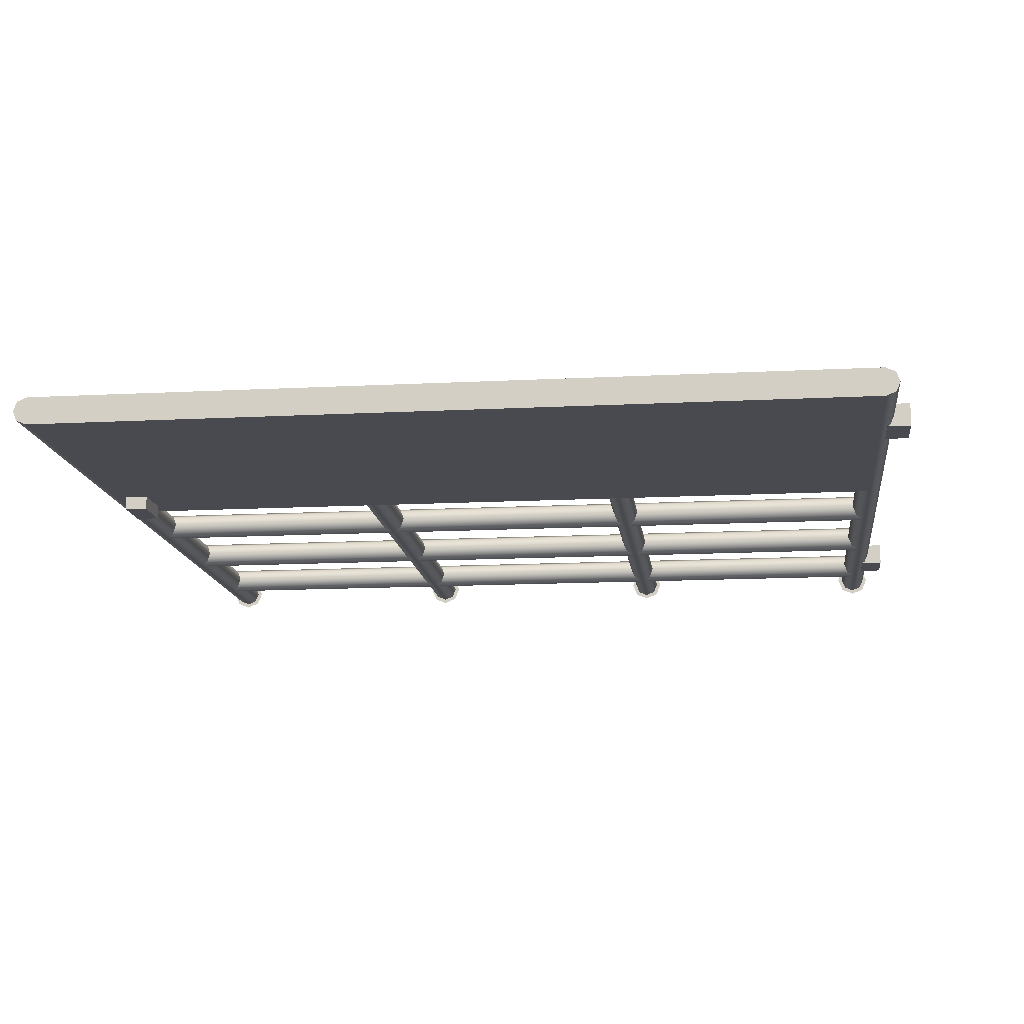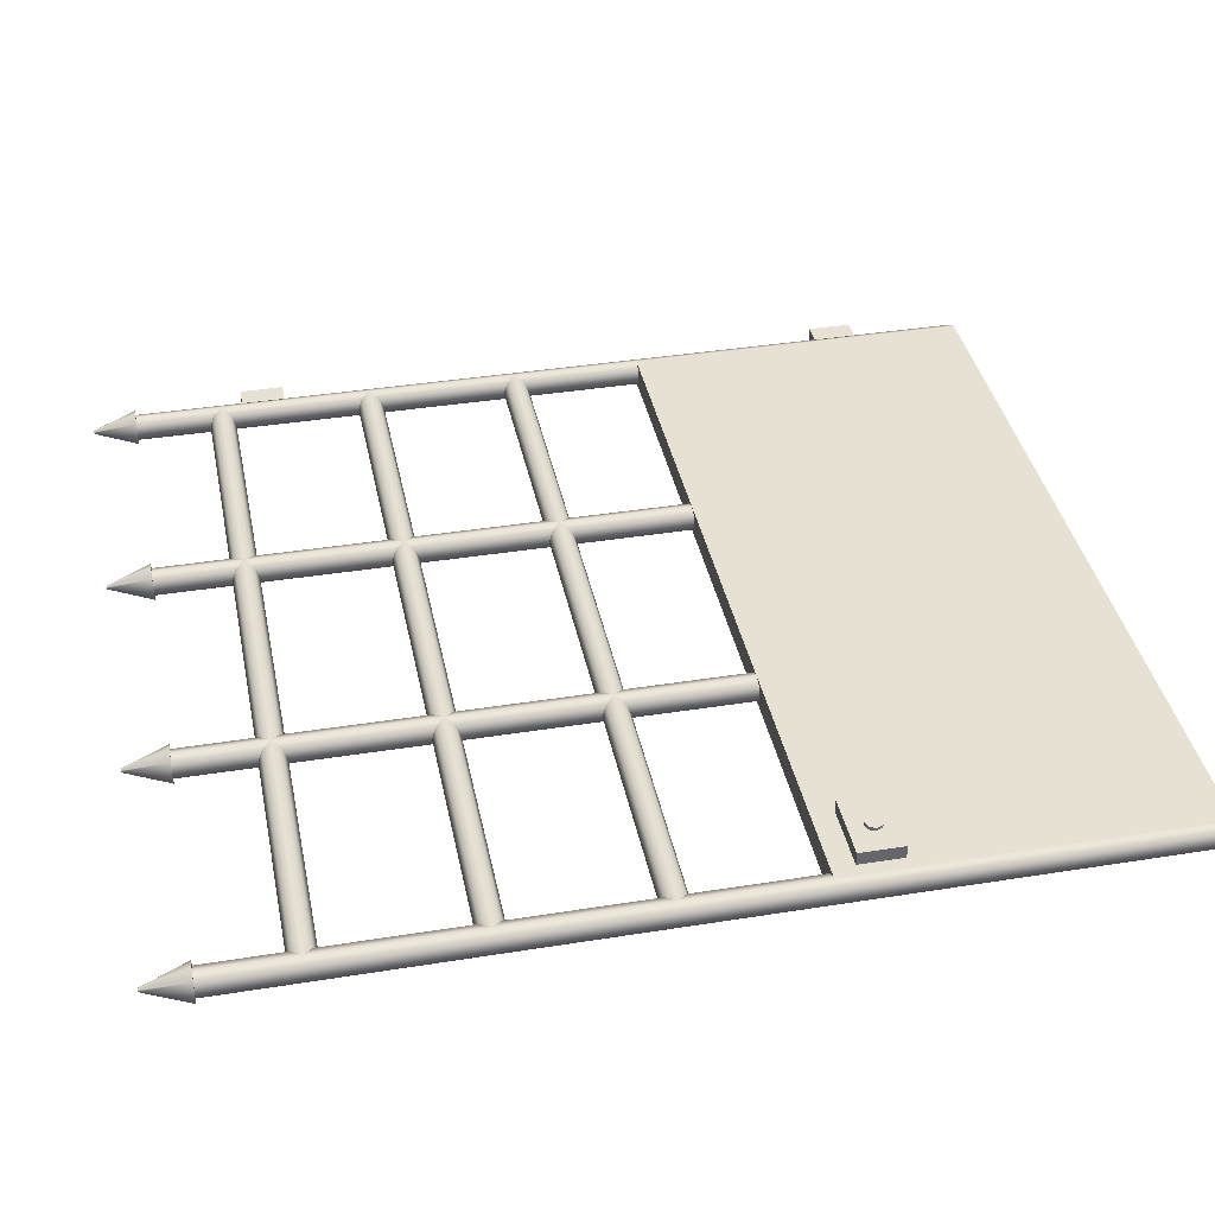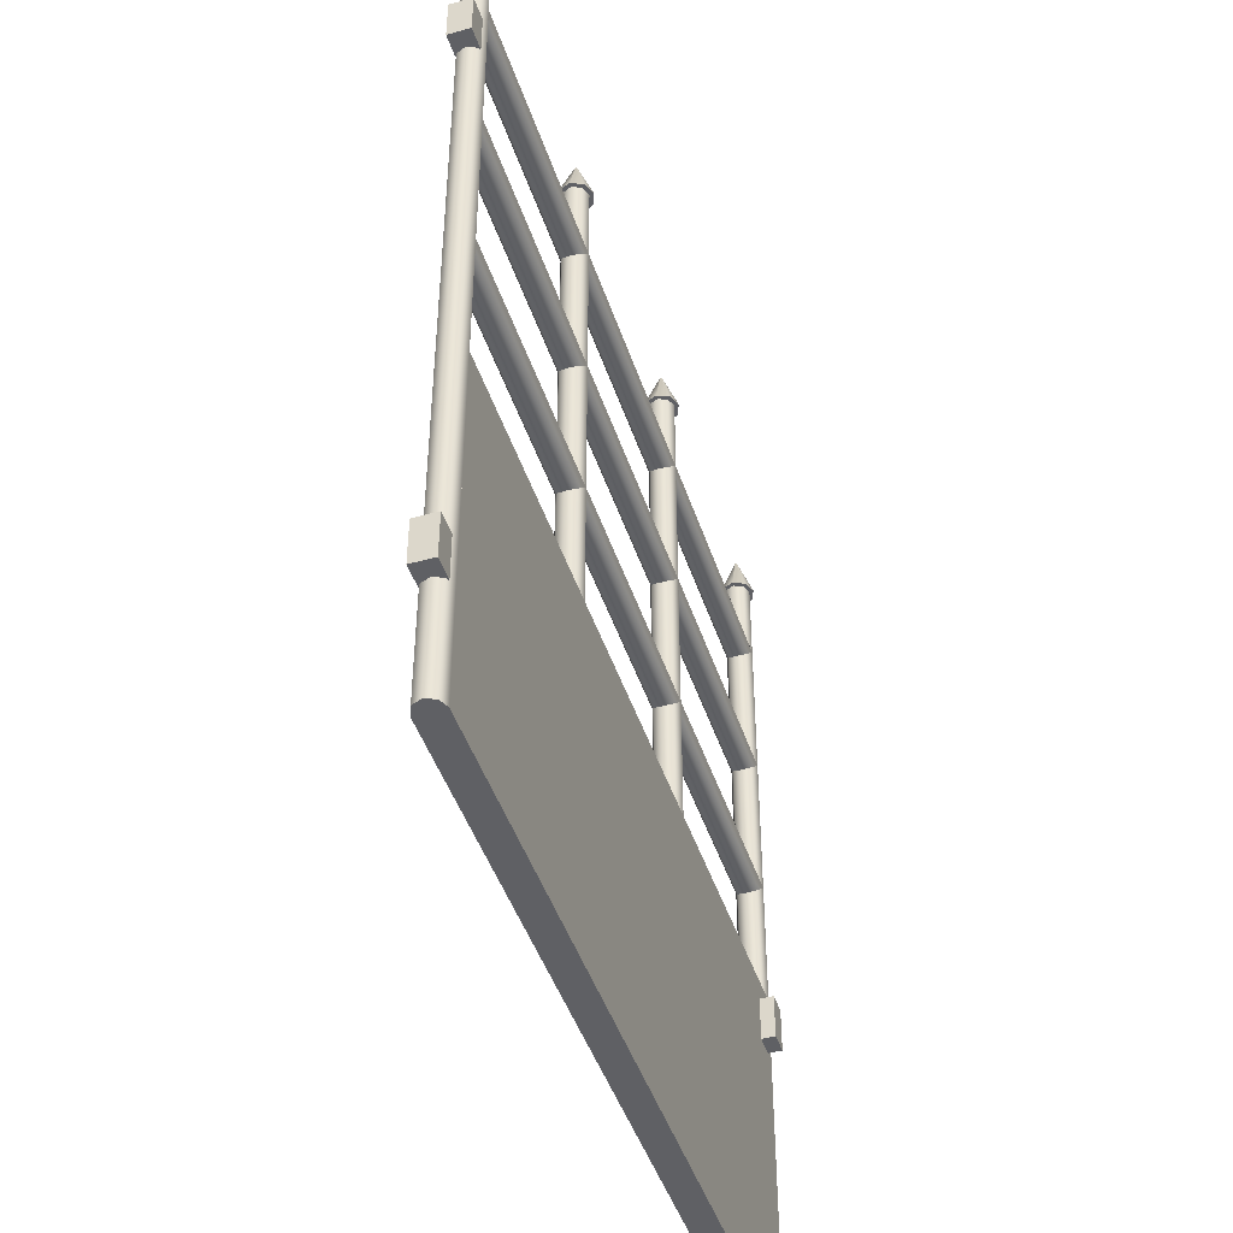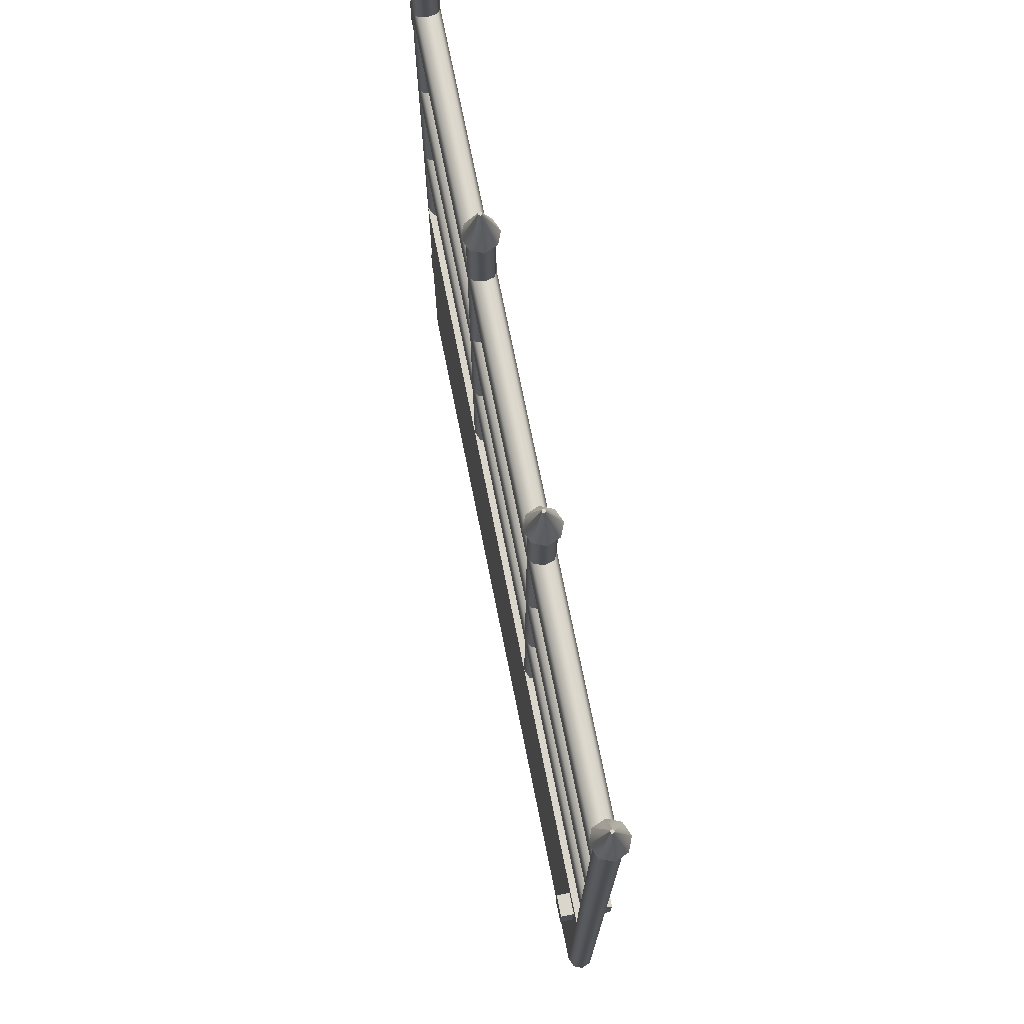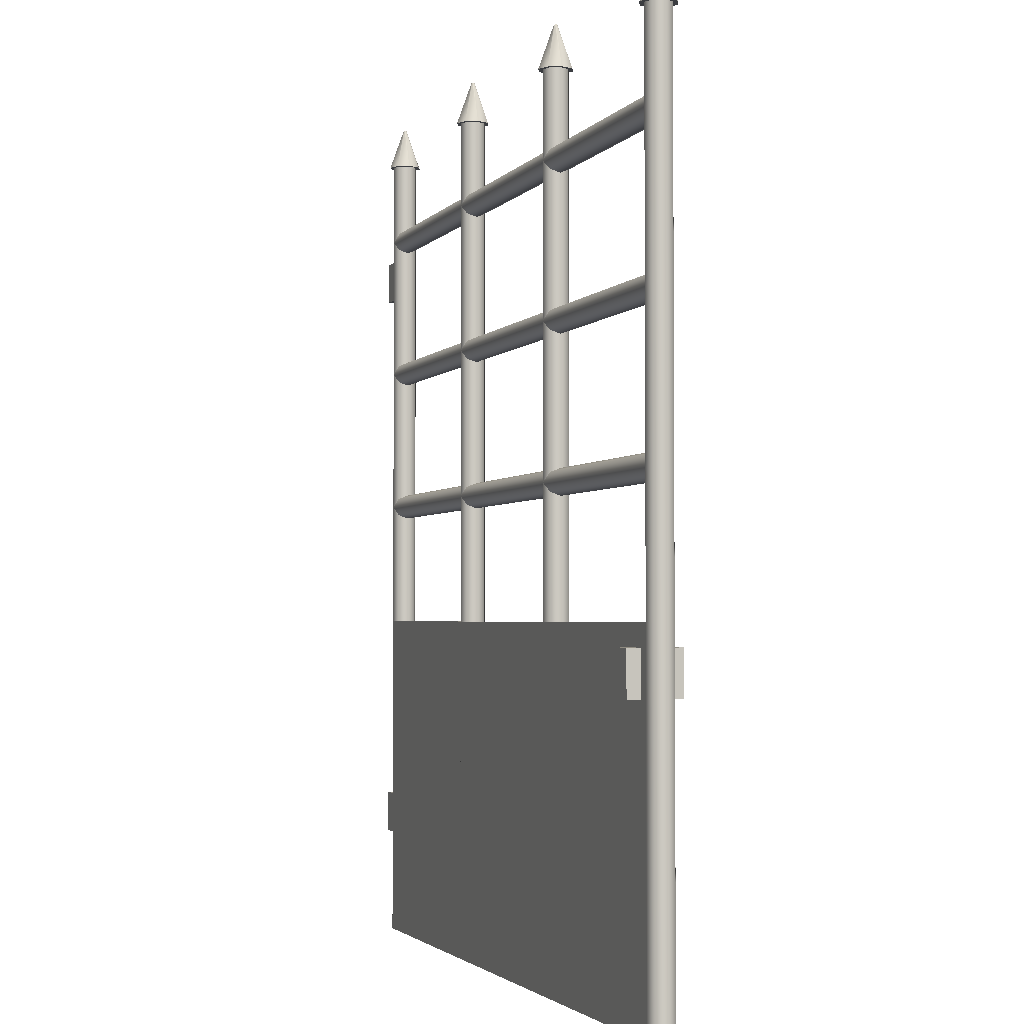
<metadata>
{"format":"obj","ext":"obj","renderer":"f3d","projection":"perspective","resolution":1024,"background":"white","views":[{"elev":-13.5,"azim":6.8,"up":"+Z"},{"elev":38.7,"azim":-101.4,"up":"+Z"},{"elev":-45.3,"azim":107.8,"up":"+Y"},{"elev":73.6,"azim":-101.4,"up":"+Y"},{"elev":-2.6,"azim":-108.4,"up":"+Y"}]}
</metadata>
<code>
g Cylinder_10
v -87.17 100 -2.828
v -86 100 1.6e-05
v -90 100 1.6e-05
v -90 100 -4
v -92.83 100 -2.828
v -94 100 1.6e-05
v -92.83 100 2.828
v -90 100 4
v -87.17 100 2.828
v -89.6 110 1.8e-05
v -89.72 110 -0.2828
v -90 110 -0.4
v -90.28 110 -0.2828
v -90.4 110 1.8e-05
v -90.28 110 0.2828
v -90 110 0.4
v -89.72 110 0.2828
v -90 110 1.8e-05
f 1 2 3
f 4 1 3
f 5 4 3
f 6 5 3
f 7 6 3
f 8 7 3
f 9 8 3
f 2 9 3
f 10 2 1
f 11 1 4
f 12 4 5
f 13 5 6
f 14 6 7
f 15 7 8
f 16 8 9
f 17 9 2
f 10 1 11
f 11 4 12
f 12 5 13
f 13 6 14
f 14 7 15
f 15 8 16
f 16 9 17
f 17 2 10
f 18 10 11
f 18 11 12
f 18 12 13
f 18 13 14
f 18 14 15
f 18 15 16
f 18 16 17
f 18 17 10
g Cube_3-2
v -82.5 -35 -2
v -87.5 -35 -2
v -85 -35 -4
v -82.5 -35 -6
v -87.5 -35 -6
v -82.5 -30 -4
v -82.5 -25 -6
v -82.5 -25 -2
v -85 -30 -2
v -87.5 -25 -2
v -87.5 -30 -4
v -87.5 -25 -6
v -85 -25 -4
v -85 -30 -6
f 19 20 21
f 22 19 21
f 23 22 21
f 20 23 21
f 19 22 24
f 22 25 24
f 25 26 24
f 26 19 24
f 20 19 27
f 19 26 27
f 26 28 27
f 28 20 27
f 23 20 29
f 20 28 29
f 28 30 29
f 30 23 29
f 28 26 31
f 26 25 31
f 25 30 31
f 30 28 31
f 22 23 32
f 23 30 32
f 30 25 32
f 25 22 32
g Cylinder_8
v -90 7.879 2.121
v -90 10 3
v -90 10 2e-06
v -90 7 1e-06
v -90 7.879 -2.121
v -90 10 -3
v -90 12.12 -2.121
v -90 13 2e-06
v -90 12.12 2.121
v 90 10 3
v 90 7.879 2.121
v 90 7 1e-06
v 90 7.879 -2.121
v 90 10 -3
v 90 12.12 -2.121
v 90 13 2e-06
v 90 12.12 2.121
v 90 10 2e-06
f 33 34 35
f 36 33 35
f 37 36 35
f 38 37 35
f 39 38 35
f 40 39 35
f 41 40 35
f 34 41 35
f 42 34 33
f 43 33 36
f 44 36 37
f 45 37 38
f 46 38 39
f 47 39 40
f 48 40 41
f 49 41 34
f 42 33 43
f 43 36 44
f 44 37 45
f 45 38 46
f 46 39 47
f 47 40 48
f 48 41 49
f 49 34 42
f 50 42 43
f 50 43 44
f 50 44 45
f 50 45 46
f 50 46 47
f 50 47 48
f 50 48 49
f 50 49 42
g Cylinder_11
v -27.17 100 -2.828
v -26 100 1.6e-05
v -30 100 1.6e-05
v -30 100 -4
v -32.83 100 -2.828
v -34 100 1.6e-05
v -32.83 100 2.828
v -30 100 4
v -27.17 100 2.828
v -29.6 110 1.8e-05
v -29.72 110 -0.2828
v -30 110 -0.4
v -30.28 110 -0.2828
v -30.4 110 1.8e-05
v -30.28 110 0.2828
v -30 110 0.4
v -29.72 110 0.2828
v -30 110 1.8e-05
f 51 52 53
f 54 51 53
f 55 54 53
f 56 55 53
f 57 56 53
f 58 57 53
f 59 58 53
f 52 59 53
f 60 52 51
f 61 51 54
f 62 54 55
f 63 55 56
f 64 56 57
f 65 57 58
f 66 58 59
f 67 59 52
f 60 51 61
f 61 54 62
f 62 55 63
f 63 56 64
f 64 57 65
f 65 58 66
f 66 59 67
f 67 52 60
f 68 60 61
f 68 61 62
f 68 62 63
f 68 63 64
f 68 64 65
f 68 65 66
f 68 66 67
f 68 67 60
g Trou_serr
v -78.94 -31.77 6.74
v -78.35 -30.35 6.74
v -80.35 -30.35 6.74
v -80.35 -32.35 6.74
v -81.77 -31.77 6.74
v -82.35 -30.35 6.74
v -81.77 -28.94 6.74
v -80.35 -28.35 6.74
v -78.94 -28.94 6.74
v -78.35 -30.35 4.74
v -78.94 -31.77 4.74
v -80.35 -32.35 4.74
v -81.77 -31.77 4.74
v -82.35 -30.35 4.74
v -81.77 -28.94 4.74
v -80.35 -28.35 4.74
v -78.94 -28.94 4.74
v -80.35 -30.35 4.74
f 69 70 71
f 72 69 71
f 73 72 71
f 74 73 71
f 75 74 71
f 76 75 71
f 77 76 71
f 70 77 71
f 78 70 69
f 79 69 72
f 80 72 73
f 81 73 74
f 82 74 75
f 83 75 76
f 84 76 77
f 85 77 70
f 78 69 79
f 79 72 80
f 80 73 81
f 81 74 82
f 82 75 83
f 83 76 84
f 84 77 85
f 85 70 78
f 86 78 79
f 86 79 80
f 86 80 81
f 86 81 82
f 86 82 83
f 86 83 84
f 86 84 85
f 86 85 78
g Cylinder_3_2
v -27.88 -100 -2.121
v -27 -100 -1.6e-05
v -30 -100 -1.6e-05
v -30 -100 -3
v -32.12 -100 -2.121
v -33 -100 -1.6e-05
v -32.12 -100 2.121
v -30 -100 3
v -27.88 -100 2.121
v -27 100 1.6e-05
v -27.88 100 -2.121
v -30 100 -3
v -32.12 100 -2.121
v -33 100 1.6e-05
v -32.12 100 2.121
v -30 100 3
v -27.88 100 2.121
v -30 100 1.6e-05
f 87 88 89
f 90 87 89
f 91 90 89
f 92 91 89
f 93 92 89
f 94 93 89
f 95 94 89
f 88 95 89
f 96 88 87
f 97 87 90
f 98 90 91
f 99 91 92
f 100 92 93
f 101 93 94
f 102 94 95
f 103 95 88
f 96 87 97
f 97 90 98
f 98 91 99
f 99 92 100
f 100 93 101
f 101 94 102
f 102 95 103
f 103 88 96
f 104 96 97
f 104 97 98
f 104 98 99
f 104 99 100
f 104 100 101
f 104 101 102
f 104 102 103
f 104 103 96
g Cylinder_3_1
v 32.12 -100 -2.121
v 33 -100 -1.6e-05
v 30 -100 -1.6e-05
v 30 -100 -3
v 27.88 -100 -2.121
v 27 -100 -1.6e-05
v 27.88 -100 2.121
v 30 -100 3
v 32.12 -100 2.121
v 33 100 1.6e-05
v 32.12 100 -2.121
v 30 100 -3
v 27.88 100 -2.121
v 27 100 1.6e-05
v 27.88 100 2.121
v 30 100 3
v 32.12 100 2.121
v 30 100 1.6e-05
f 105 106 107
f 108 105 107
f 109 108 107
f 110 109 107
f 111 110 107
f 112 111 107
f 113 112 107
f 106 113 107
f 114 106 105
f 115 105 108
f 116 108 109
f 117 109 110
f 118 110 111
f 119 111 112
f 120 112 113
f 121 113 106
f 114 105 115
f 115 108 116
f 116 109 117
f 117 110 118
f 118 111 119
f 119 112 120
f 120 113 121
f 121 106 114
f 122 114 115
f 122 115 116
f 122 116 117
f 122 117 118
f 122 118 119
f 122 119 120
f 122 120 121
f 122 121 114
g Cylinder_3
v 92.12 -100 -2.121
v 93 -100 -1.6e-05
v 90 -100 -1.6e-05
v 90 -100 -3
v 87.88 -100 -2.121
v 87 -100 -1.6e-05
v 87.88 -100 2.121
v 90 -100 3
v 92.12 -100 2.121
v 93 100 1.6e-05
v 92.12 100 -2.121
v 90 100 -3
v 87.88 100 -2.121
v 87 100 1.6e-05
v 87.88 100 2.121
v 90 100 3
v 92.12 100 2.121
v 90 100 1.6e-05
f 123 124 125
f 126 123 125
f 127 126 125
f 128 127 125
f 129 128 125
f 130 129 125
f 131 130 125
f 124 131 125
f 132 124 123
f 133 123 126
f 134 126 127
f 135 127 128
f 136 128 129
f 137 129 130
f 138 130 131
f 139 131 124
f 132 123 133
f 133 126 134
f 134 127 135
f 135 128 136
f 136 129 137
f 137 130 138
f 138 131 139
f 139 124 132
f 140 132 133
f 140 133 134
f 140 134 135
f 140 135 136
f 140 136 137
f 140 137 138
f 140 138 139
f 140 139 132
g Cube_1
v 90 -100 3
v -90 -100 3
v 0 -100 -1.6e-05
v 90 -100 -3
v -90 -100 -3
v 90 -60 -1e-05
v 90 -20 -3
v 90 -20 3
v 0 -60 3
v -90 -20 3
v -90 -60 -1e-05
v -90 -20 -3
v 0 -20 -3e-06
v 0 -60 -3
f 141 142 143
f 144 141 143
f 145 144 143
f 142 145 143
f 141 144 146
f 144 147 146
f 147 148 146
f 148 141 146
f 142 141 149
f 141 148 149
f 148 150 149
f 150 142 149
f 145 142 151
f 142 150 151
f 150 152 151
f 152 145 151
f 150 148 153
f 148 147 153
f 147 152 153
f 152 150 153
f 144 145 154
f 145 152 154
f 152 147 154
f 147 144 154
g Cube_3
v -72.5 -35 6
v -87.5 -35 6
v -80 -35 4
v -72.5 -35 2
v -87.5 -35 2
v -72.5 -30 4
v -72.5 -25 2
v -72.5 -25 6
v -80 -30 6
v -87.5 -25 6
v -87.5 -30 4
v -87.5 -25 2
v -80 -25 4
v -80 -30 2
f 155 156 157
f 158 155 157
f 159 158 157
f 156 159 157
f 155 158 160
f 158 161 160
f 161 162 160
f 162 155 160
f 156 155 163
f 155 162 163
f 162 164 163
f 164 156 163
f 159 156 165
f 156 164 165
f 164 166 165
f 166 159 165
f 164 162 167
f 162 161 167
f 161 166 167
f 166 164 167
f 158 159 168
f 159 166 168
f 166 161 168
f 161 158 168
g Cube_4
v 96.5 -75 2.5
v 91.5 -75 2.5
v 94 -75 -1.2e-05
v 96.5 -75 -2.5
v 91.5 -75 -2.5
v 96.5 -70 -1.1e-05
v 96.5 -65 -2.5
v 96.5 -65 2.5
v 94 -70 2.5
v 91.5 -65 2.5
v 91.5 -70 -1.1e-05
v 91.5 -65 -2.5
v 94 -65 -1.1e-05
v 94 -70 -2.5
f 169 170 171
f 172 169 171
f 173 172 171
f 170 173 171
f 169 172 174
f 172 175 174
f 175 176 174
f 176 169 174
f 170 169 177
f 169 176 177
f 176 178 177
f 178 170 177
f 173 170 179
f 170 178 179
f 178 180 179
f 180 173 179
f 178 176 181
f 176 175 181
f 175 180 181
f 180 178 181
f 172 173 182
f 173 180 182
f 180 175 182
f 175 172 182
g Cylinder_13
v 92.83 100 -2.828
v 94 100 1.6e-05
v 90 100 1.6e-05
v 90 100 -4
v 87.17 100 -2.828
v 86 100 1.6e-05
v 87.17 100 2.828
v 90 100 4
v 92.83 100 2.828
v 90.4 110 1.8e-05
v 90.28 110 -0.2828
v 90 110 -0.4
v 89.72 110 -0.2828
v 89.6 110 1.8e-05
v 89.72 110 0.2828
v 90 110 0.4
v 90.28 110 0.2828
v 90 110 1.8e-05
f 183 184 185
f 186 183 185
f 187 186 185
f 188 187 185
f 189 188 185
f 190 189 185
f 191 190 185
f 184 191 185
f 192 184 183
f 193 183 186
f 194 186 187
f 195 187 188
f 196 188 189
f 197 189 190
f 198 190 191
f 199 191 184
f 192 183 193
f 193 186 194
f 194 187 195
f 195 188 196
f 196 189 197
f 197 190 198
f 198 191 199
f 199 184 192
f 200 192 193
f 200 193 194
f 200 194 195
f 200 195 196
f 200 196 197
f 200 197 198
f 200 198 199
f 200 199 192
g Cylinder_3_3
v -87.88 -100 -2.121
v -87 -100 -1.6e-05
v -90 -100 -1.6e-05
v -90 -100 -3
v -92.12 -100 -2.121
v -93 -100 -1.6e-05
v -92.12 -100 2.121
v -90 -100 3
v -87.88 -100 2.121
v -87 100 1.6e-05
v -87.88 100 -2.121
v -90 100 -3
v -92.12 100 -2.121
v -93 100 1.6e-05
v -92.12 100 2.121
v -90 100 3
v -87.88 100 2.121
v -90 100 1.6e-05
f 201 202 203
f 204 201 203
f 205 204 203
f 206 205 203
f 207 206 203
f 208 207 203
f 209 208 203
f 202 209 203
f 210 202 201
f 211 201 204
f 212 204 205
f 213 205 206
f 214 206 207
f 215 207 208
f 216 208 209
f 217 209 202
f 210 201 211
f 211 204 212
f 212 205 213
f 213 206 214
f 214 207 215
f 215 208 216
f 216 209 217
f 217 202 210
f 218 210 211
f 218 211 212
f 218 212 213
f 218 213 214
f 218 214 215
f 218 215 216
f 218 216 217
f 218 217 210
g Cylinder_8-2
v -90 77.88 2.121
v -90 80 3
v -90 80 1.3e-05
v -90 77 1.3e-05
v -90 77.88 -2.121
v -90 80 -3
v -90 82.12 -2.121
v -90 83 1.4e-05
v -90 82.12 2.121
v 90 80 3
v 90 77.88 2.121
v 90 77 1.3e-05
v 90 77.88 -2.121
v 90 80 -3
v 90 82.12 -2.121
v 90 83 1.4e-05
v 90 82.12 2.121
v 90 80 1.3e-05
f 219 220 221
f 222 219 221
f 223 222 221
f 224 223 221
f 225 224 221
f 226 225 221
f 227 226 221
f 220 227 221
f 228 220 219
f 229 219 222
f 230 222 223
f 231 223 224
f 232 224 225
f 233 225 226
f 234 226 227
f 235 227 220
f 228 219 229
f 229 222 230
f 230 223 231
f 231 224 232
f 232 225 233
f 233 226 234
f 234 227 235
f 235 220 228
f 236 228 229
f 236 229 230
f 236 230 231
f 236 231 232
f 236 232 233
f 236 233 234
f 236 234 235
f 236 235 228
g Cube_5
v 96.5 65 2.5
v 91.5 65 2.5
v 94 65 1.1e-05
v 96.5 65 -2.5
v 91.5 65 -2.5
v 96.5 70 1.1e-05
v 96.5 75 -2.5
v 96.5 75 2.5
v 94 70 2.5
v 91.5 75 2.5
v 91.5 70 1.1e-05
v 91.5 75 -2.5
v 94 75 1.2e-05
v 94 70 -2.5
f 237 238 239
f 240 237 239
f 241 240 239
f 238 241 239
f 237 240 242
f 240 243 242
f 243 244 242
f 244 237 242
f 238 237 245
f 237 244 245
f 244 246 245
f 246 238 245
f 241 238 247
f 238 246 247
f 246 248 247
f 248 241 247
f 246 244 249
f 244 243 249
f 243 248 249
f 248 246 249
f 240 241 250
f 241 248 250
f 248 243 250
f 243 240 250
g Cylinder_8-3
v -90 42.88 2.121
v -90 45 3
v -90 45 7e-06
v -90 42 7e-06
v -90 42.88 -2.121
v -90 45 -3
v -90 47.12 -2.121
v -90 48 8e-06
v -90 47.12 2.121
v 90 45 3
v 90 42.88 2.121
v 90 42 7e-06
v 90 42.88 -2.121
v 90 45 -3
v 90 47.12 -2.121
v 90 48 8e-06
v 90 47.12 2.121
v 90 45 7e-06
f 251 252 253
f 254 251 253
f 255 254 253
f 256 255 253
f 257 256 253
f 258 257 253
f 259 258 253
f 252 259 253
f 260 252 251
f 261 251 254
f 262 254 255
f 263 255 256
f 264 256 257
f 265 257 258
f 266 258 259
f 267 259 252
f 260 251 261
f 261 254 262
f 262 255 263
f 263 256 264
f 264 257 265
f 265 258 266
f 266 259 267
f 267 252 260
f 268 260 261
f 268 261 262
f 268 262 263
f 268 263 264
f 268 264 265
f 268 265 266
f 268 266 267
f 268 267 260
g Cylinder_12
v 32.83 100 -2.828
v 34 100 1.6e-05
v 30 100 1.6e-05
v 30 100 -4
v 27.17 100 -2.828
v 26 100 1.6e-05
v 27.17 100 2.828
v 30 100 4
v 32.83 100 2.828
v 30.4 110 1.8e-05
v 30.28 110 -0.2828
v 30 110 -0.4
v 29.72 110 -0.2828
v 29.6 110 1.8e-05
v 29.72 110 0.2828
v 30 110 0.4
v 30.28 110 0.2828
v 30 110 1.8e-05
f 269 270 271
f 272 269 271
f 273 272 271
f 274 273 271
f 275 274 271
f 276 275 271
f 277 276 271
f 270 277 271
f 278 270 269
f 279 269 272
f 280 272 273
f 281 273 274
f 282 274 275
f 283 275 276
f 284 276 277
f 285 277 270
f 278 269 279
f 279 272 280
f 280 273 281
f 281 274 282
f 282 275 283
f 283 276 284
f 284 277 285
f 285 270 278
f 286 278 279
f 286 279 280
f 286 280 281
f 286 281 282
f 286 282 283
f 286 283 284
f 286 284 285
f 286 285 278

</code>
